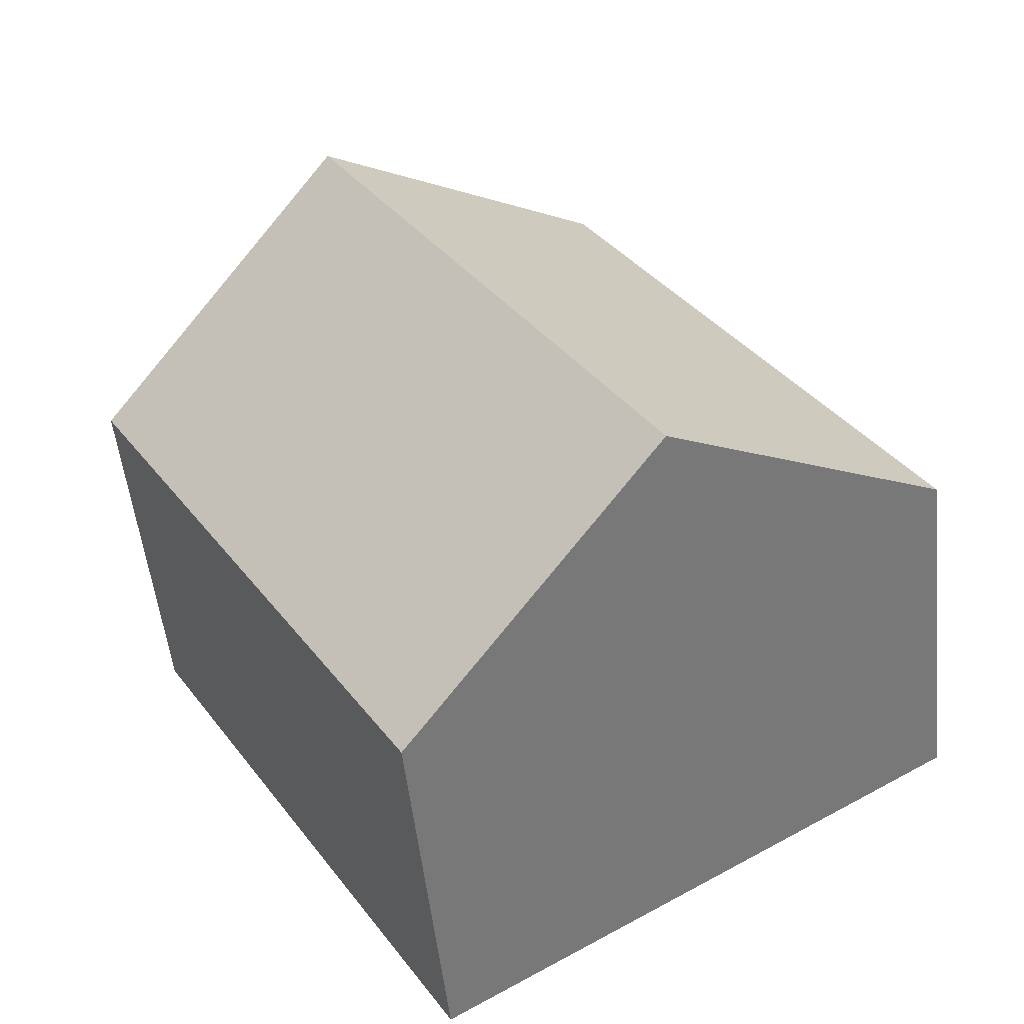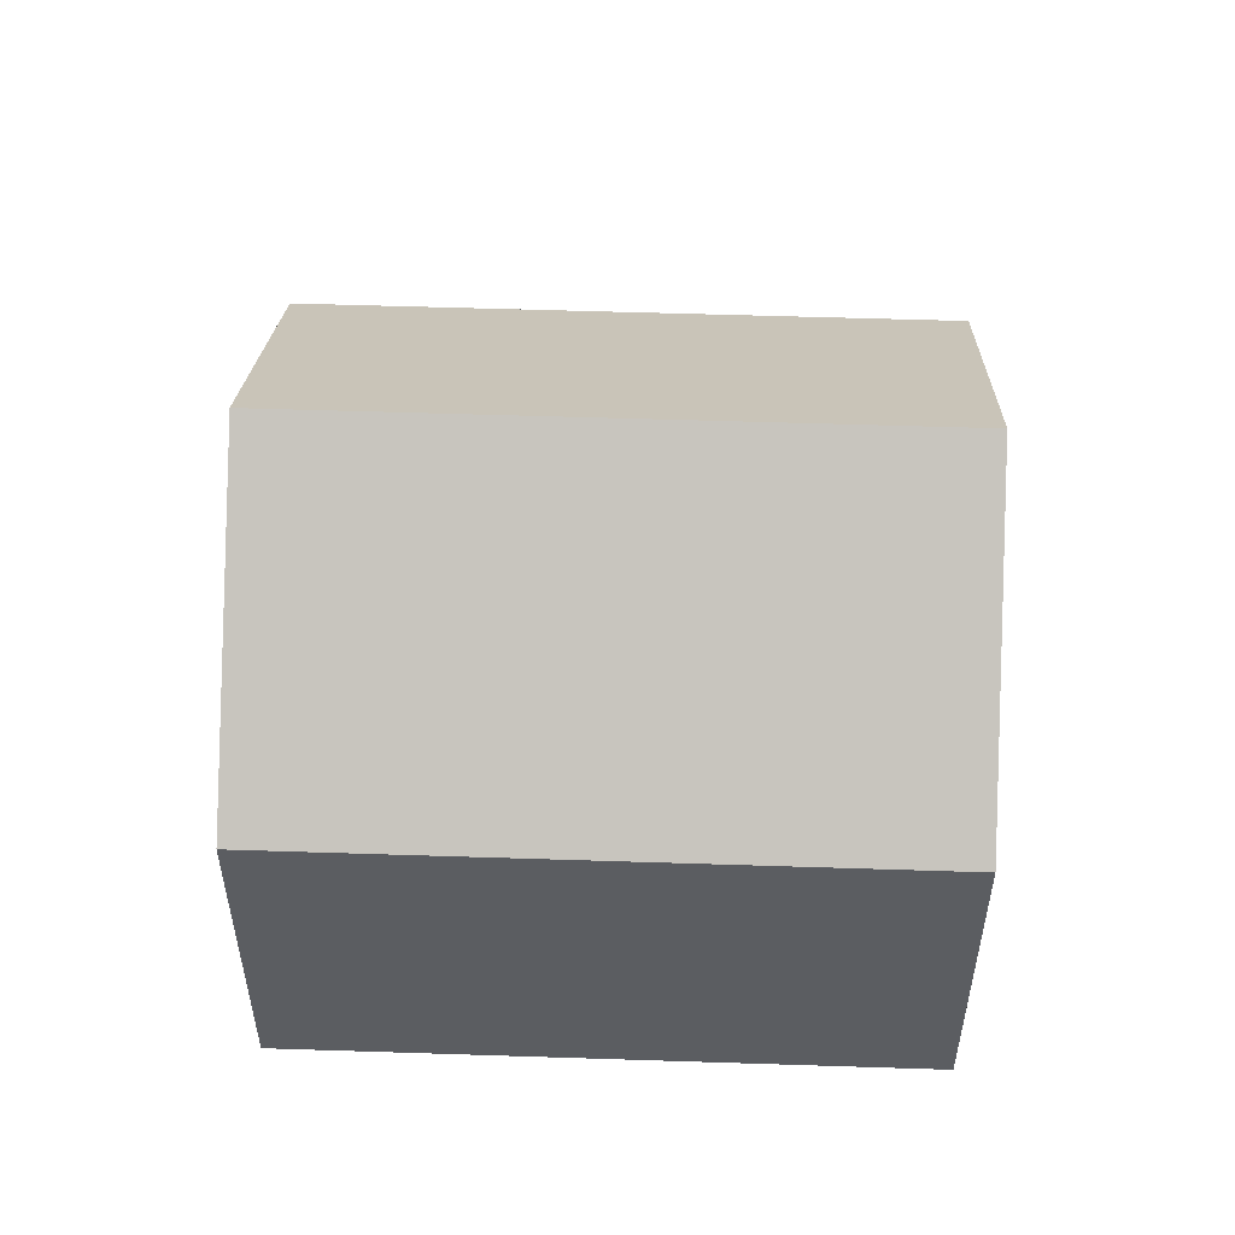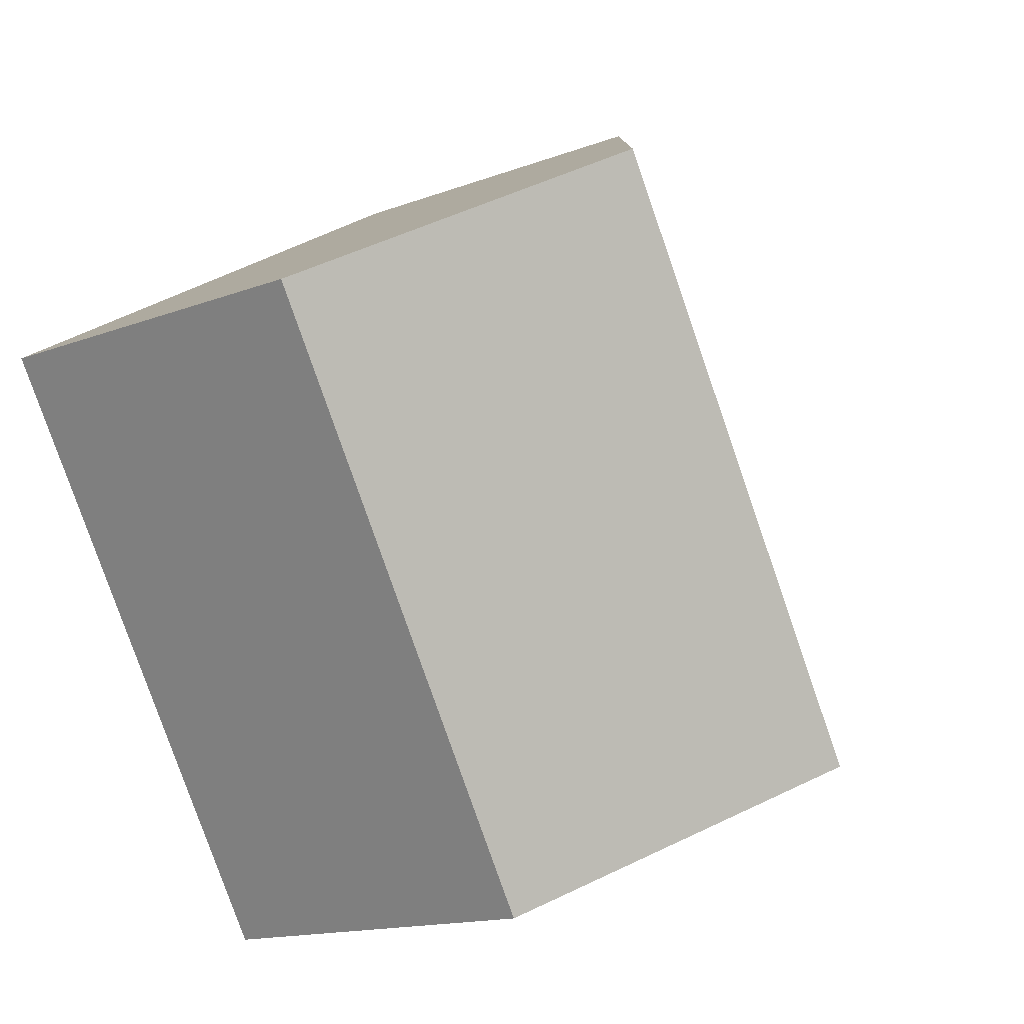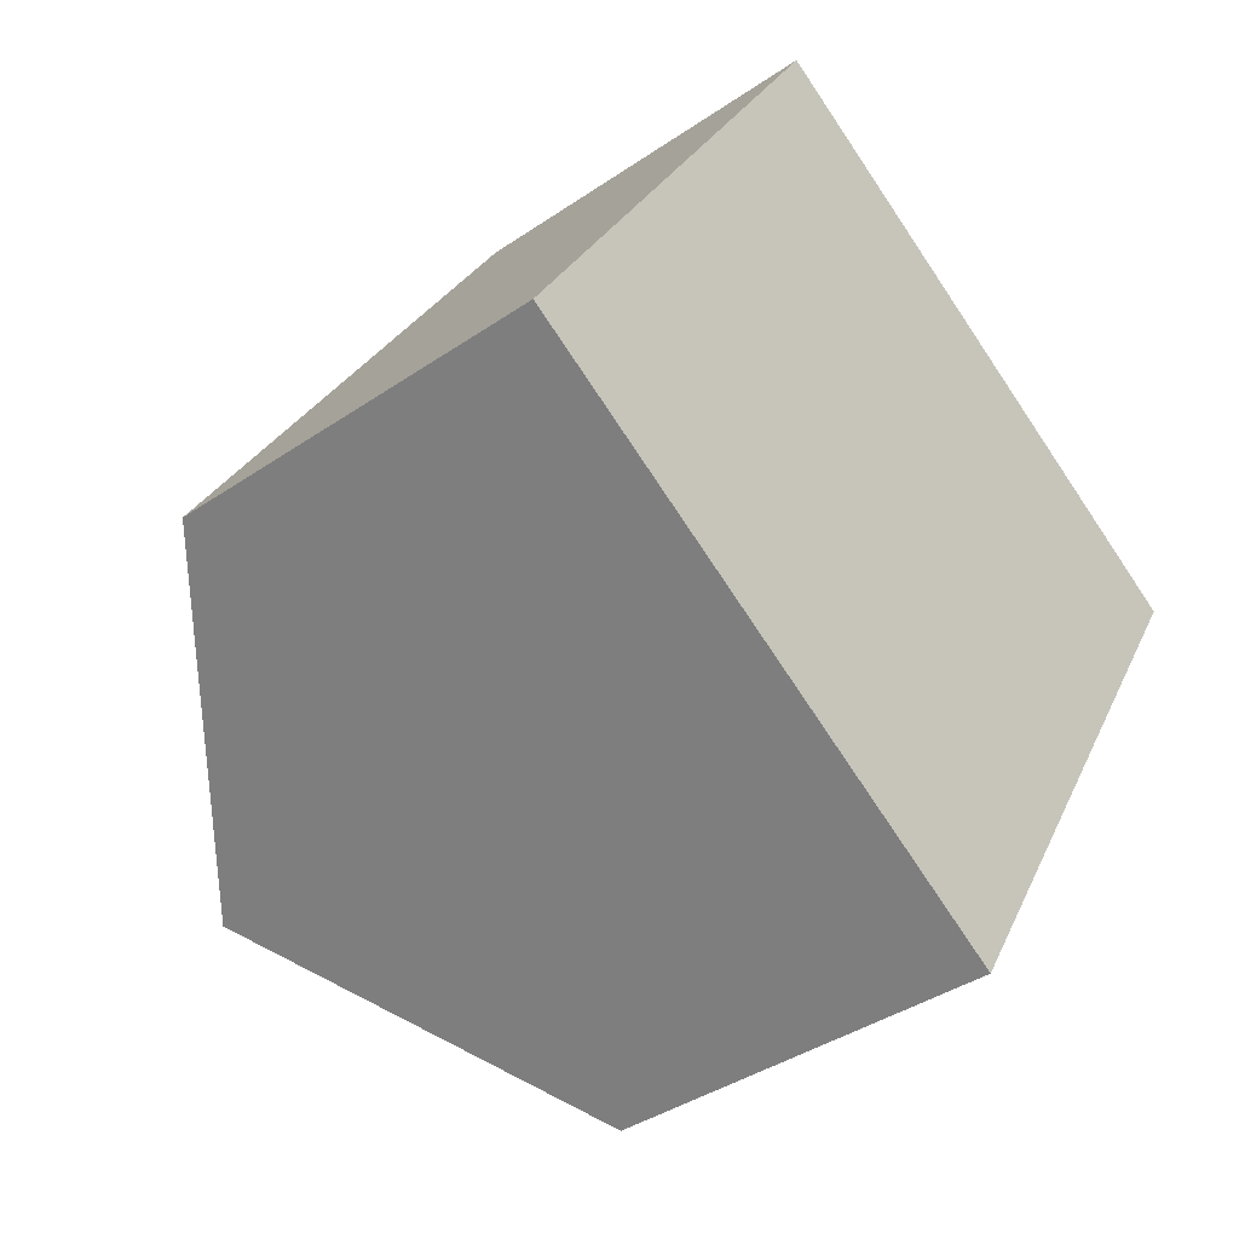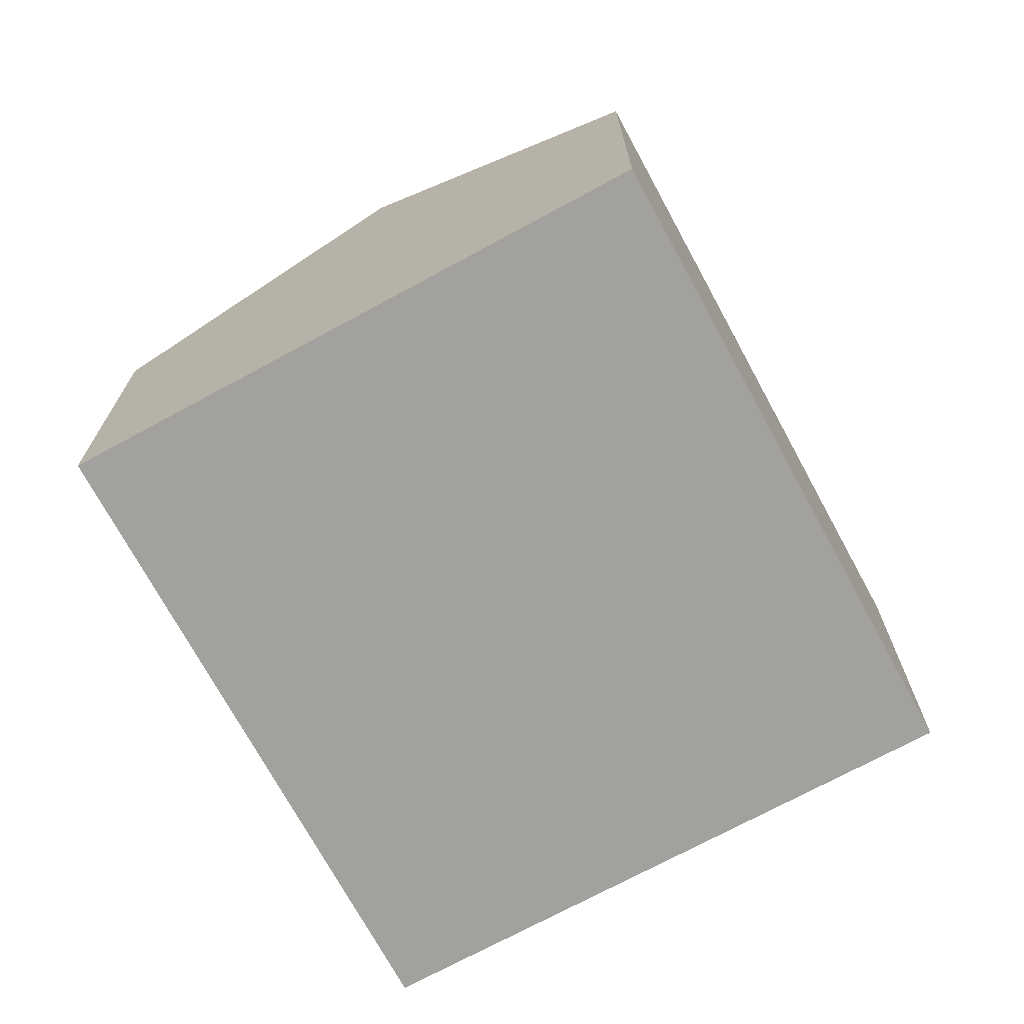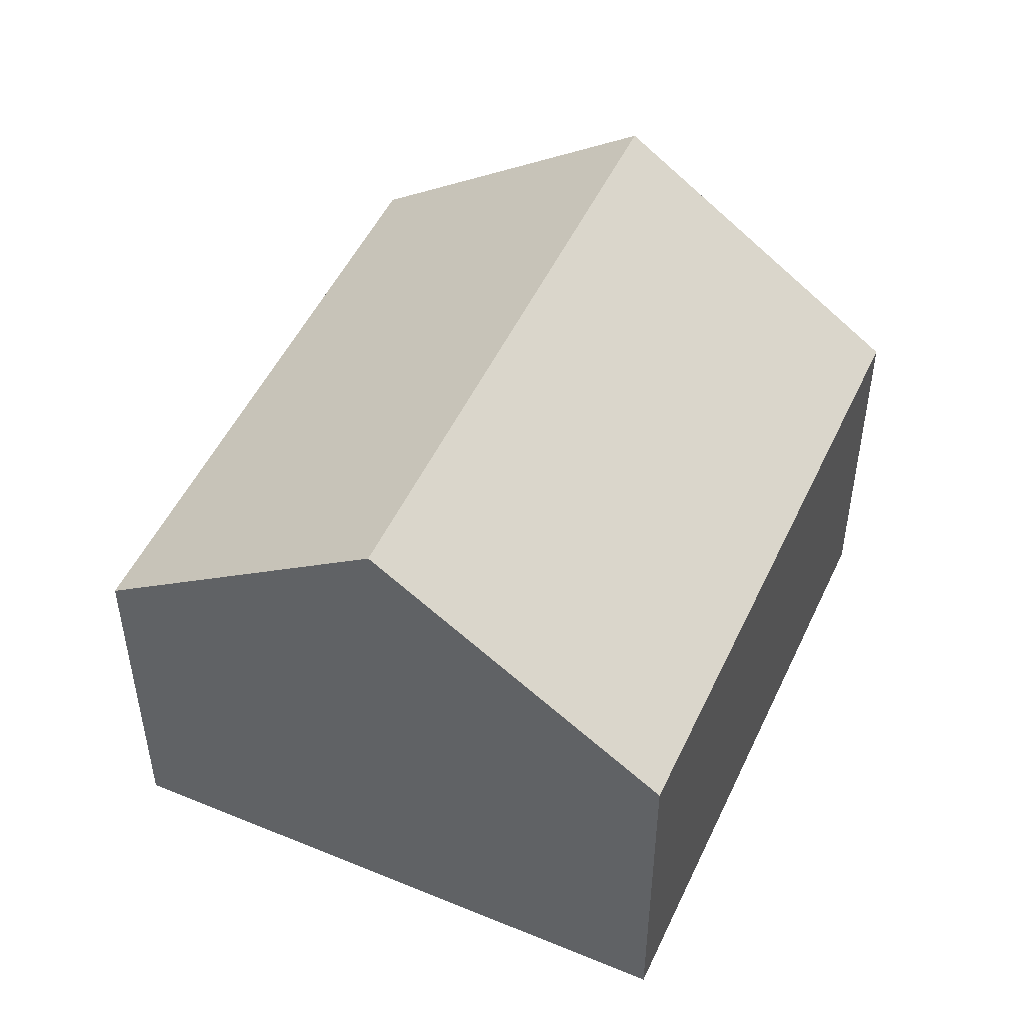
<metadata>
{"format":"obj","ext":"obj","renderer":"f3d","projection":"perspective","resolution":1024,"background":"white","views":[{"elev":-51.9,"azim":-173.9,"up":"+Z"},{"elev":54.6,"azim":-56.8,"up":"+Y"},{"elev":-14.8,"azim":129.3,"up":"+Z"},{"elev":-38.9,"azim":-49.3,"up":"+Z"},{"elev":-72.0,"azim":-120.3,"up":"+Y"},{"elev":50.2,"azim":-124.4,"up":"+Y"}]}
</metadata>
<code>
v  14.76 6.279 4.144
v  4.477 9.9 -2.714
v  10.28 9.9 6.858
v  8.953 6.279 -5.428
v  0 6.279 3.845e-16
v  5.802 6.279 9.571
v  8.953 3.324e-16 -5.428
v  4.477 1.662e-16 -2.714
v  0 0 0
v  5.802 -5.861e-16 9.571
v  10.28 -4.199e-16 6.858
v  14.76 -2.537e-16 4.144
g defaultobject
f 1 2 3
f 2 1 4
f 5 3 2
f 3 5 6
f 7 2 4
f 2 7 5
f 5 7 8
f 5 8 9
f 9 6 5
f 6 9 10
f 10 3 6
f 3 10 1
f 1 10 11
f 1 11 12
f 12 4 1
f 4 12 7
f 8 10 9
f 10 8 7
f 10 7 12
f 10 12 11

</code>
